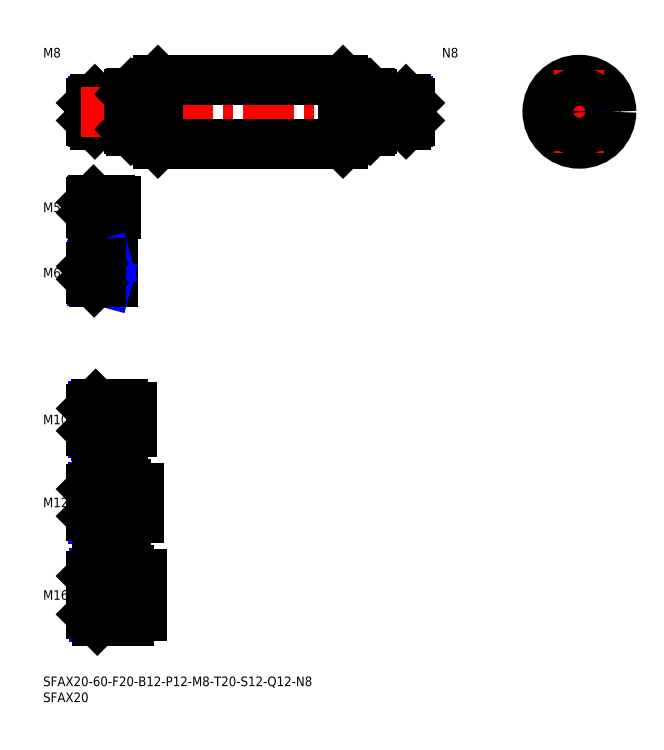
<metadata>
{"format":"dxf","ext":"dxf","renderer":"ezdxf+matplotlib","layout":"modelspace","background":"white","min_lineweight":24,"dpi":150}
</metadata>
<code>
0
SECTION
2
ENTITIES
0
INSERT
8
MSM_CONTINUOUS
2
*U16
10
0
20
0
30
0
0
INSERT
8
MSM_CONTINUOUS
2
*U17
10
0
20
0
30
0
0
INSERT
8
MSM_CONTINUOUS
2
*U18
10
0
20
0
30
0
0
LINE
8
MSM_CENTER
10
13
20
25.5
30
0
11
33
21
25.5
31
0
0
LINE
8
MSM_CENTER
10
13
20
54.5
30
0
11
32
21
54.5
31
0
0
INSERT
8
MSM_CONTINUOUS
2
*U19
10
0
20
0
30
0
0
INSERT
8
MSM_CONTINUOUS
2
*U20
10
0
20
0
30
0
0
LINE
8
MSM_CENTER
10
13
20
80.5
30
0
11
30
21
80.5
31
0
0
INSERT
8
MSM_CONTINUOUS
2
*U21
10
0
20
0
30
0
0
LINE
8
MSM_CENTER
10
13
20
147
30
0
11
25
21
147
31
0
0
LINE
8
MSM_CONTINUOUS
10
21
20
149.5
30
0
11
15.8
21
149.5
31
0
0
LINE
8
MSM_NARROW
10
21
20
149.1
30
0
11
15.37
21
149.1
31
0
0
LINE
8
MSM_NARROW
10
21
20
144.9
30
0
11
15.37
21
144.9
31
0
0
LINE
8
MSM_CONTINUOUS
10
21
20
144.5
30
0
11
15.8
21
144.5
31
0
0
LINE
8
MSM_CONTINUOUS
10
15
20
145.3
30
0
11
15
21
148.7
31
0
0
LINE
8
MSM_NARROW
10
24
20
173.7
30
0
11
15.57
21
173.7
31
0
0
LINE
8
MSM_CONTINUOUS
10
24
20
173
30
0
11
16.25
21
173
31
0
0
LINE
8
MSM_CONTINUOUS
10
24
20
181
30
0
11
16.25
21
181
31
0
0
LINE
8
MSM_NARROW
10
24
20
180.3
30
0
11
15.57
21
180.3
31
0
0
LINE
8
MSM_CONTINUOUS
10
15
20
174.3
30
0
11
15
21
179.8
31
0
0
LINE
8
MSM_NARROW
10
25
20
76.31
30
0
11
15.69
21
76.31
31
0
0
LINE
8
MSM_CONTINUOUS
10
25
20
75.5
30
0
11
16.5
21
75.5
31
0
0
LINE
8
MSM_CONTINUOUS
10
25
20
85.5
30
0
11
16.5
21
85.5
31
0
0
LINE
8
MSM_NARROW
10
25
20
84.69
30
0
11
15.69
21
84.69
31
0
0
LINE
8
MSM_CONTINUOUS
10
15
20
77
30
0
11
15
21
84
31
0
0
LINE
8
MSM_NARROW
10
26
20
49.45
30
0
11
15.8
21
49.45
31
0
0
LINE
8
MSM_CONTINUOUS
10
26
20
48.5
30
0
11
16.75
21
48.5
31
0
0
LINE
8
MSM_CONTINUOUS
10
26
20
60.5
30
0
11
16.75
21
60.5
31
0
0
LINE
8
MSM_NARROW
10
26
20
59.55
30
0
11
15.8
21
59.55
31
0
0
LINE
8
MSM_CONTINUOUS
10
15
20
50.25
30
0
11
15
21
58.75
31
0
0
LINE
8
MSM_CONTINUOUS
10
27
20
17.5
30
0
11
17
21
17.5
31
0
0
LINE
8
MSM_NARROW
10
27
20
18.58
30
0
11
15.92
21
18.58
31
0
0
LINE
8
MSM_NARROW
10
27
20
32.42
30
0
11
15.92
21
32.42
31
0
0
LINE
8
MSM_CONTINUOUS
10
27
20
33.5
30
0
11
17
21
33.5
31
0
0
LINE
8
MSM_CONTINUOUS
10
15
20
19.5
30
0
11
15
21
31.5
31
0
0
LINE
8
MSM_CONTINUOUS
10
21
20
149.5
30
0
11
21
21
144.5
31
0
0
LINE
8
MSM_CONTINUOUS
10
24
20
181
30
0
11
24
21
173
31
0
0
LINE
8
MSM_CONTINUOUS
10
26
20
48.5
30
0
11
26
21
60.5
31
0
0
LINE
8
MSM_CONTINUOUS
10
25
20
85.5
30
0
11
25
21
75.5
31
0
0
LINE
8
MSM_CONTINUOUS
10
27
20
33.5
30
0
11
27
21
17.5
31
0
0
LINE
8
MSM_CONTINUOUS
10
15.8
20
149.5
30
0
11
15
21
148.7
31
0
0
LINE
8
MSM_CONTINUOUS
10
15.8
20
144.5
30
0
11
15
21
145.3
31
0
0
LINE
8
MSM_CONTINUOUS
10
15.8
20
149.5
30
0
11
15.8
21
144.5
31
0
0
LINE
8
MSM_CONTINUOUS
10
16.25
20
181
30
0
11
15
21
179.8
31
0
0
LINE
8
MSM_CONTINUOUS
10
16.25
20
173
30
0
11
15
21
174.3
31
0
0
LINE
8
MSM_CONTINUOUS
10
16.25
20
181
30
0
11
16.25
21
173
31
0
0
LINE
8
MSM_CONTINUOUS
10
16.5
20
85.5
30
0
11
15
21
84
31
0
0
LINE
8
MSM_CONTINUOUS
10
16.5
20
75.5
30
0
11
15
21
77
31
0
0
LINE
8
MSM_CONTINUOUS
10
16.5
20
85.5
30
0
11
16.5
21
75.5
31
0
0
LINE
8
MSM_CONTINUOUS
10
16.75
20
60.5
30
0
11
15
21
58.75
31
0
0
LINE
8
MSM_CONTINUOUS
10
16.75
20
48.5
30
0
11
15
21
50.25
31
0
0
LINE
8
MSM_CONTINUOUS
10
16.75
20
60.5
30
0
11
16.75
21
48.5
31
0
0
LINE
8
MSM_CONTINUOUS
10
17
20
33.5
30
0
11
15
21
31.5
31
0
0
LINE
8
MSM_CONTINUOUS
10
17
20
17.5
30
0
11
15
21
19.5
31
0
0
LINE
8
MSM_CONTINUOUS
10
17
20
17.5
30
0
11
17
21
33.5
31
0
0
LINE
8
MSM_CONTINUOUS
10
23
20
149
30
0
11
23
21
145
31
0
0
LINE
8
MSM_CONTINUOUS
10
21
20
149
30
0
11
23
21
149
31
0
0
LINE
8
MSM_CONTINUOUS
10
21
20
145
30
0
11
23
21
145
31
0
0
LINE
8
MSM_CONTINUOUS
10
24
20
180
30
0
11
27
21
180
31
0
0
LINE
8
MSM_CONTINUOUS
10
24
20
174
30
0
11
27
21
174
31
0
0
LINE
8
MSM_CONTINUOUS
10
28
20
84.35
30
0
11
28
21
76.65
31
0
0
LINE
8
MSM_CONTINUOUS
10
25
20
84.35
30
0
11
28
21
84.35
31
0
0
LINE
8
MSM_CONTINUOUS
10
25
20
76.65
30
0
11
28
21
76.65
31
0
0
LINE
8
MSM_CONTINUOUS
10
30
20
49.8
30
0
11
30
21
59.2
31
0
0
LINE
8
MSM_CONTINUOUS
10
26
20
59.2
30
0
11
30
21
59.2
31
0
0
LINE
8
MSM_CONTINUOUS
10
26
20
49.8
30
0
11
30
21
49.8
31
0
0
LINE
8
MSM_CONTINUOUS
10
31
20
32
30
0
11
31
21
19
31
0
0
LINE
8
MSM_CONTINUOUS
10
27
20
32
30
0
11
31
21
32
31
0
0
LINE
8
MSM_CONTINUOUS
10
27
20
19
30
0
11
31
21
19
31
0
0
INSERT
8
MSM_CONTINUOUS
2
*U22
10
0
20
0
30
0
0
LINE
8
MSM_CENTER
10
12
20
177
30
0
11
118
21
177
31
0
0
LINE
8
MSM_CONTINUOUS
10
36
20
187
30
0
11
94
21
187
31
0
0
LINE
8
MSM_CONTINUOUS
10
36
20
167
30
0
11
94
21
167
31
0
0
LINE
8
MSM_CONTINUOUS
10
35
20
186
30
0
11
35
21
168
31
0
0
LINE
8
MSM_CONTINUOUS
10
36
20
187
30
0
11
36
21
167
31
0
0
LINE
8
MSM_CONTINUOUS
10
35
20
168
30
0
11
36
21
167
31
0
0
LINE
8
MSM_CONTINUOUS
10
36
20
187
30
0
11
35
21
186
31
0
0
LINE
8
MSM_CONTINUOUS
10
95
20
186
30
0
11
95
21
168
31
0
0
LINE
8
MSM_CONTINUOUS
10
94
20
187
30
0
11
94
21
167
31
0
0
LINE
8
MSM_CONTINUOUS
10
94
20
167
30
0
11
95
21
168
31
0
0
LINE
8
MSM_CONTINUOUS
10
95
20
177
30
0
11
95
21
177
31
0
0
LINE
8
MSM_CONTINUOUS
10
94
20
187
30
0
11
95
21
186
31
0
0
LINE
8
MSM_CENTER
10
155.1
20
177
30
0
11
181.1
21
177
31
0
0
CIRCLE
8
MSM_CONTINUOUS
10
168.1
20
177
30
0
40
10
0
LINE
8
MSM_CENTER
10
168.1
20
190
30
0
11
168.1
21
164
31
0
0
LINE
8
MSM_CONTINUOUS
10
27.5
20
183
30
0
11
27.5
21
171
31
0
0
LINE
8
MSM_CONTINUOUS
10
27
20
182.5
30
0
11
27
21
171.5
31
0
0
LINE
8
MSM_CONTINUOUS
10
27.5
20
171
30
0
11
34.7
21
171
31
0
0
LINE
8
MSM_CONTINUOUS
10
27.5
20
171
30
0
11
27
21
171.5
31
0
0
ARC
8
MSM_CONTINUOUS
10
34.7
20
170.7
30
0
40
0.3
50
0
51
90
0
LINE
8
MSM_CONTINUOUS
10
27.5
20
183
30
0
11
34.7
21
183
31
0
0
LINE
8
MSM_CONTINUOUS
10
27.5
20
183
30
0
11
27
21
182.5
31
0
0
ARC
8
MSM_CONTINUOUS
10
34.7
20
183.3
30
0
40
0.3
50
270
51
0
0
CIRCLE
8
MSM_CONTINUOUS
10
168.1
20
177
30
0
40
6
0
INSERT
8
MSM_CONTINUOUS
2
*U23
10
0
20
0
30
0
0
LINE
8
MSM_CONTINUOUS
10
102.5
20
183
30
0
11
102.5
21
171
31
0
0
LINE
8
MSM_CONTINUOUS
10
103
20
182.5
30
0
11
103
21
171.5
31
0
0
LINE
8
MSM_CONTINUOUS
10
102.5
20
171
30
0
11
95.3
21
171
31
0
0
LINE
8
MSM_CONTINUOUS
10
102.5
20
171
30
0
11
103
21
171.5
31
0
0
ARC
8
MSM_CONTINUOUS
10
95.3
20
170.7
30
0
40
0.3
50
90
51
180
0
LINE
8
MSM_CONTINUOUS
10
102.5
20
183
30
0
11
95.3
21
183
31
0
0
LINE
8
MSM_CONTINUOUS
10
102.5
20
183
30
0
11
103
21
182.5
31
0
0
ARC
8
MSM_CONTINUOUS
10
95.3
20
183.3
30
0
40
0.3
50
180
51
270
0
CIRCLE
8
MSM_NARROW
10
168.1
20
177
30
0
40
3.324
0
CIRCLE
8
MSM_CONTINUOUS
10
168.1
20
177
30
0
40
4
0
INSERT
8
MSM_CONTINUOUS
2
*U24
10
0
20
0
30
0
0
LINE
8
MSM_CENTER
10
13
20
126.5
30
0
11
24
21
126.5
31
0
0
LINE
8
MSM_CONTINUOUS
10
22
20
129.5
30
0
11
16
21
129.5
31
0
0
LINE
8
MSM_NARROW
10
18
20
129
30
0
11
15.46
21
129
31
0
0
LINE
8
MSM_NARROW
10
18
20
124
30
0
11
15.46
21
124
31
0
0
LINE
8
MSM_CONTINUOUS
10
22
20
123.5
30
0
11
16
21
123.5
31
0
0
LINE
8
MSM_CONTINUOUS
10
15
20
128.5
30
0
11
15
21
124.5
31
0
0
LINE
8
MSM_CONTINUOUS
10
22
20
129.5
30
0
11
22
21
123.5
31
0
0
LINE
8
MSM_NARROW
10
18
20
129
30
0
11
20
21
129.5
31
0
0
LINE
8
MSM_NARROW
10
18
20
124
30
0
11
20
21
123.5
31
0
0
LINE
8
MSM_CONTINUOUS
10
16
20
129.5
30
0
11
15
21
128.5
31
0
0
LINE
8
MSM_CONTINUOUS
10
16
20
123.5
30
0
11
15
21
124.5
31
0
0
LINE
8
MSM_CONTINUOUS
10
16
20
129.5
30
0
11
16
21
123.5
31
0
0
LINE
8
MSM_CONTINUOUS
10
18
20
129.5
30
0
11
18
21
123.5
31
0
0
LINE
8
MSM_NARROW
10
106
20
173.7
30
0
11
114.4
21
173.7
31
0
0
LINE
8
MSM_CONTINUOUS
10
106
20
173
30
0
11
113.8
21
173
31
0
0
LINE
8
MSM_CONTINUOUS
10
106
20
181
30
0
11
113.8
21
181
31
0
0
LINE
8
MSM_NARROW
10
106
20
180.3
30
0
11
114.4
21
180.3
31
0
0
LINE
8
MSM_CONTINUOUS
10
115
20
174.3
30
0
11
115
21
179.8
31
0
0
LINE
8
MSM_CONTINUOUS
10
106
20
181
30
0
11
106
21
173
31
0
0
LINE
8
MSM_CONTINUOUS
10
113.8
20
181
30
0
11
115
21
179.8
31
0
0
LINE
8
MSM_CONTINUOUS
10
113.8
20
173
30
0
11
115
21
174.3
31
0
0
LINE
8
MSM_CONTINUOUS
10
113.8
20
181
30
0
11
113.8
21
173
31
0
0
LINE
8
MSM_CONTINUOUS
10
106
20
180
30
0
11
103
21
180
31
0
0
LINE
8
MSM_CONTINUOUS
10
106
20
174
30
0
11
103
21
174
31
0
0
ENDSEC
0
EOF

</code>
